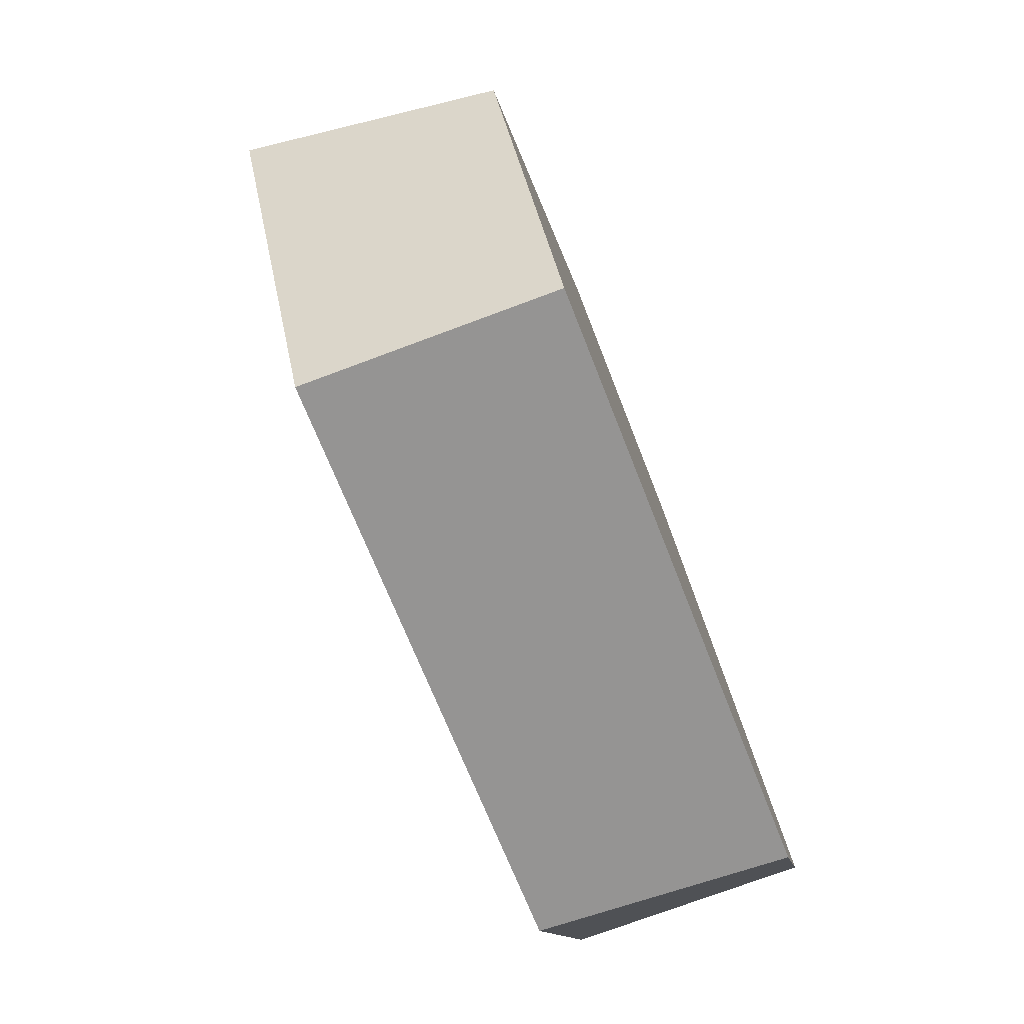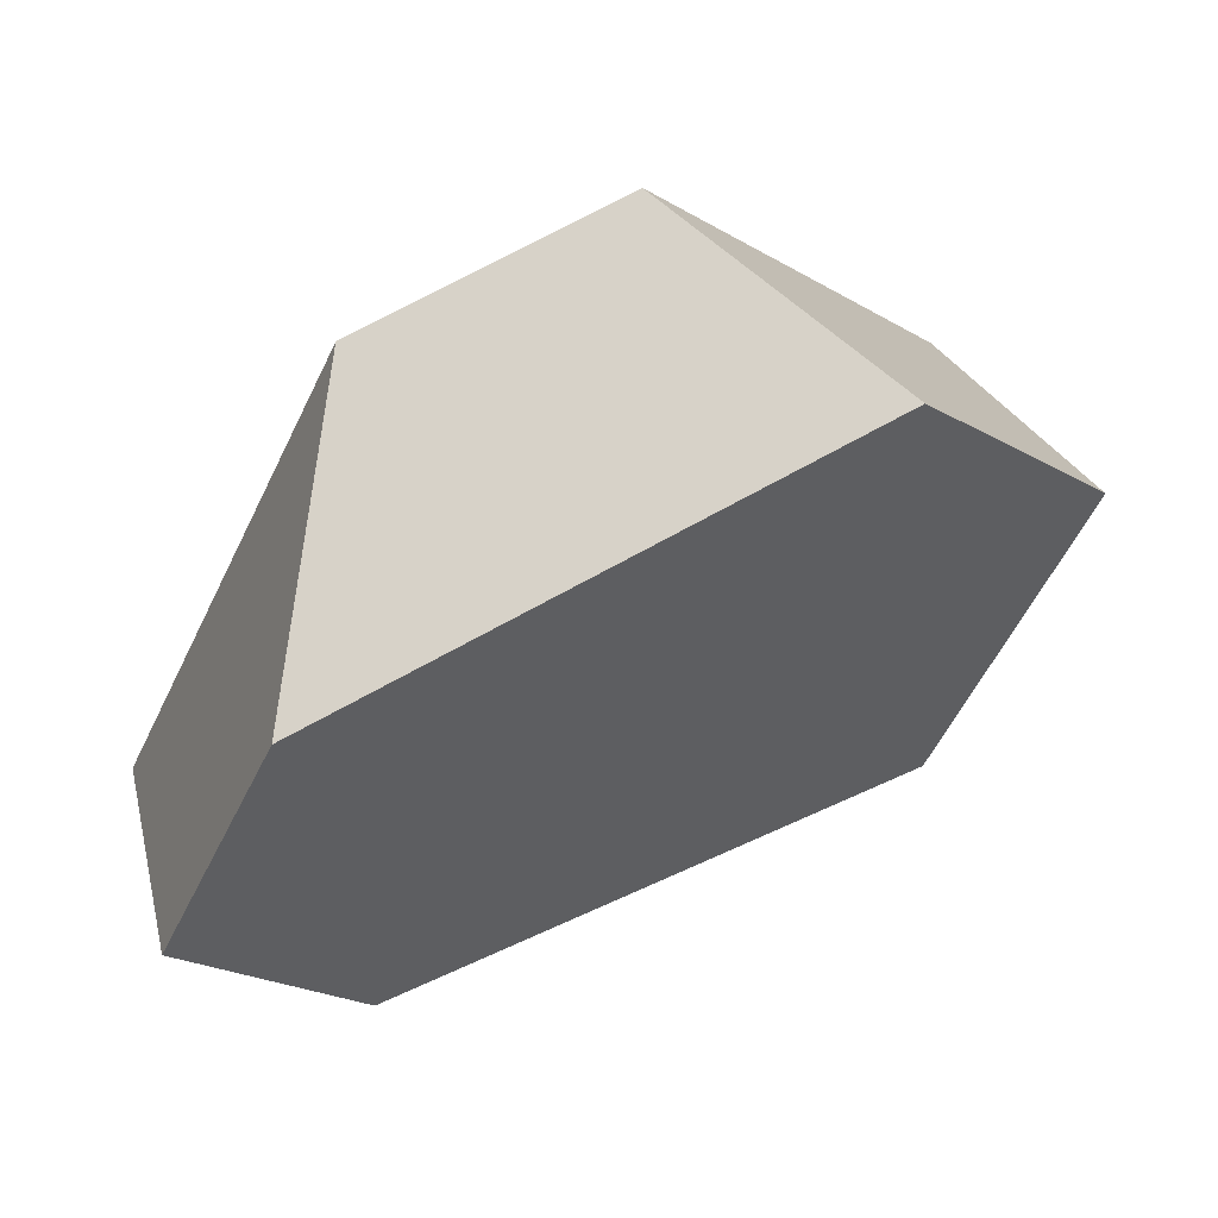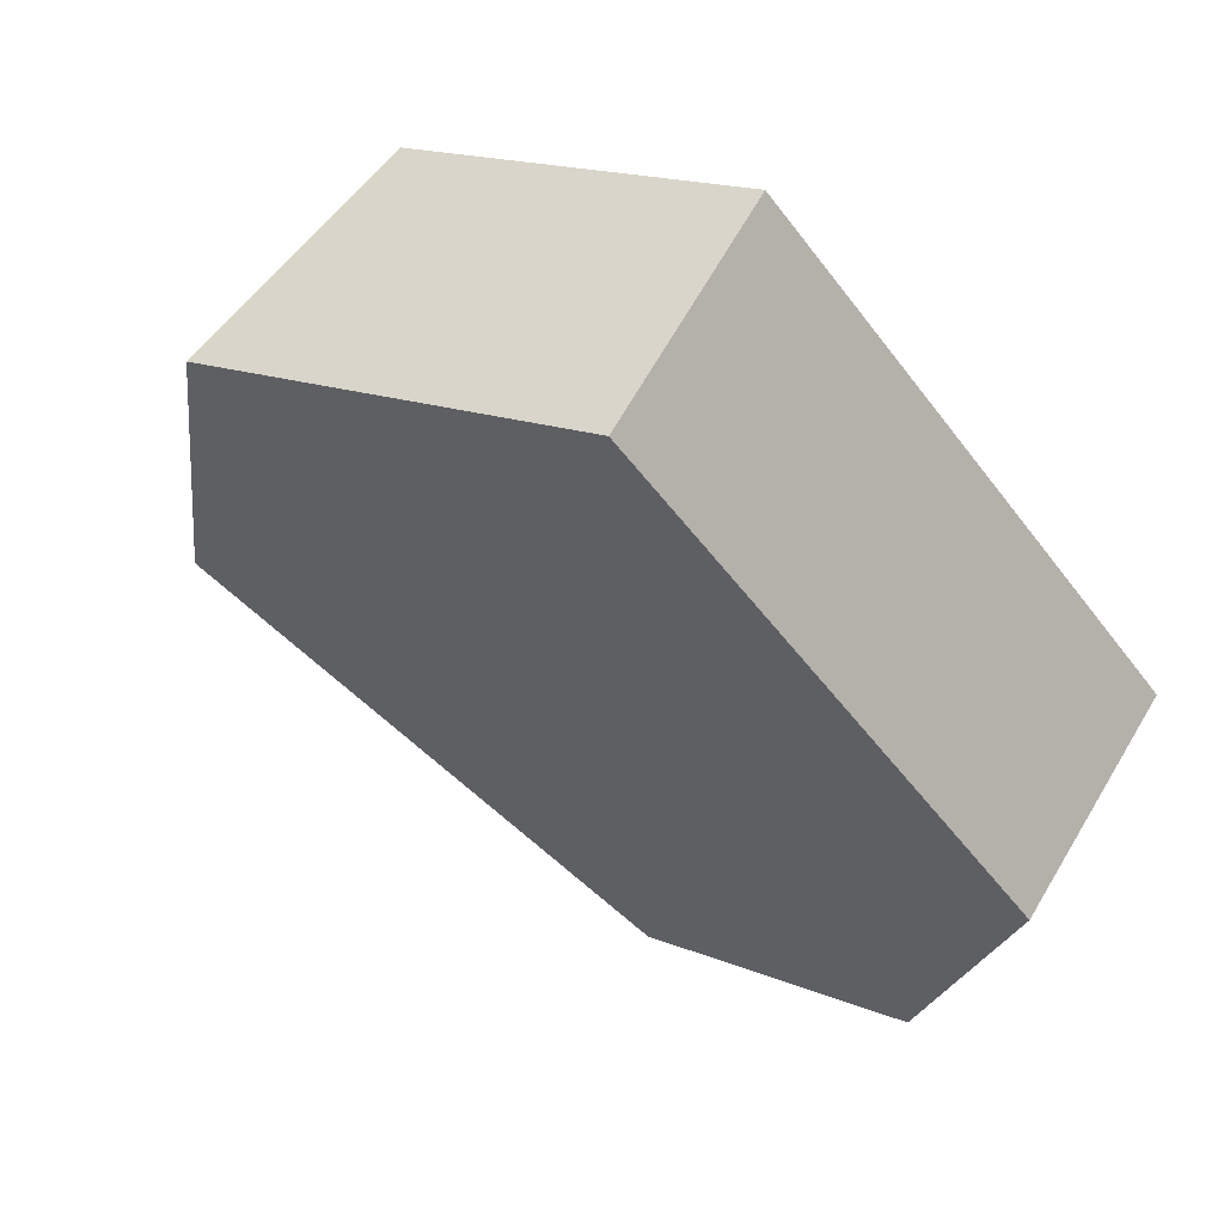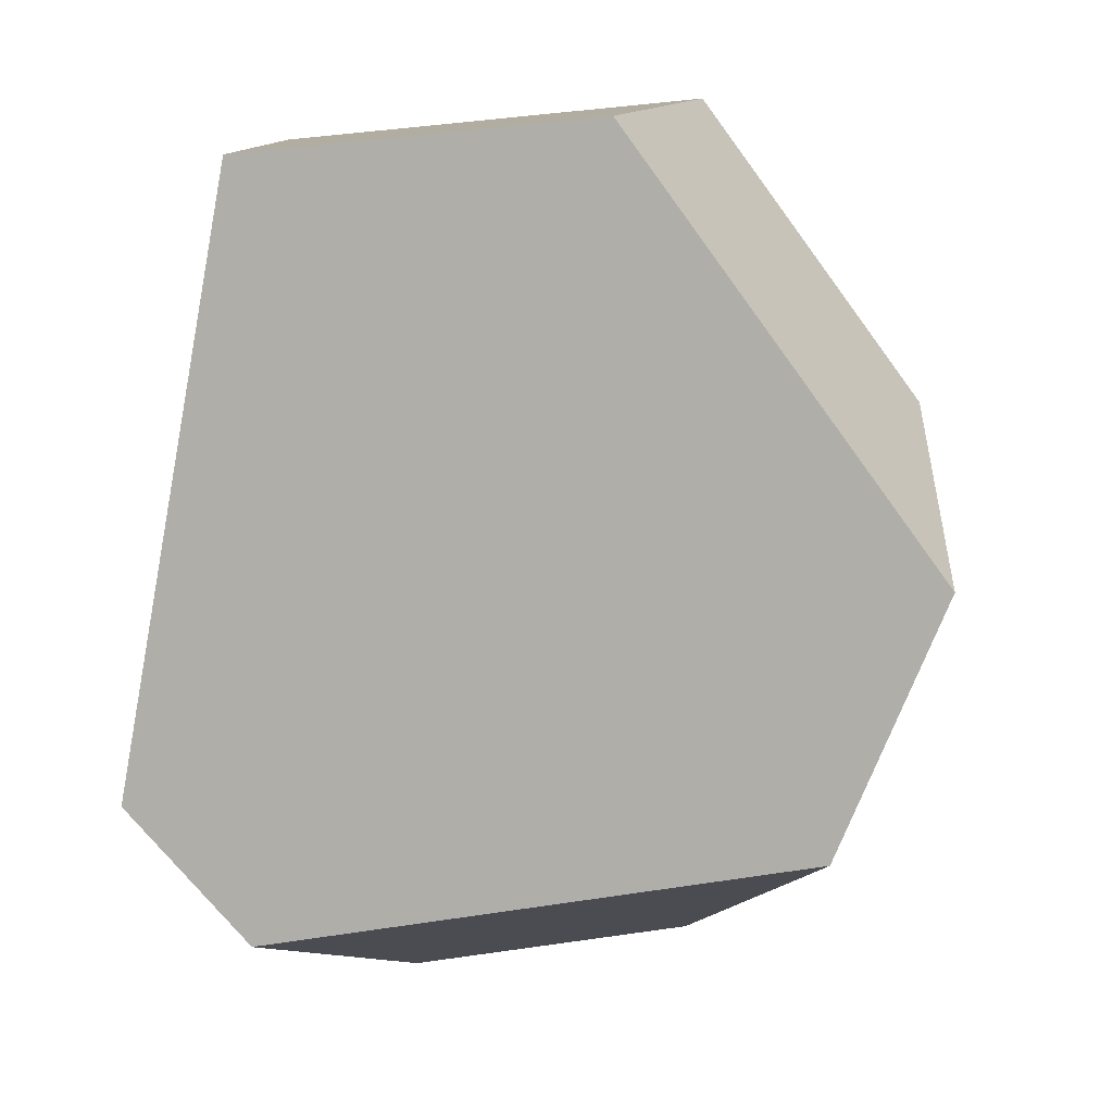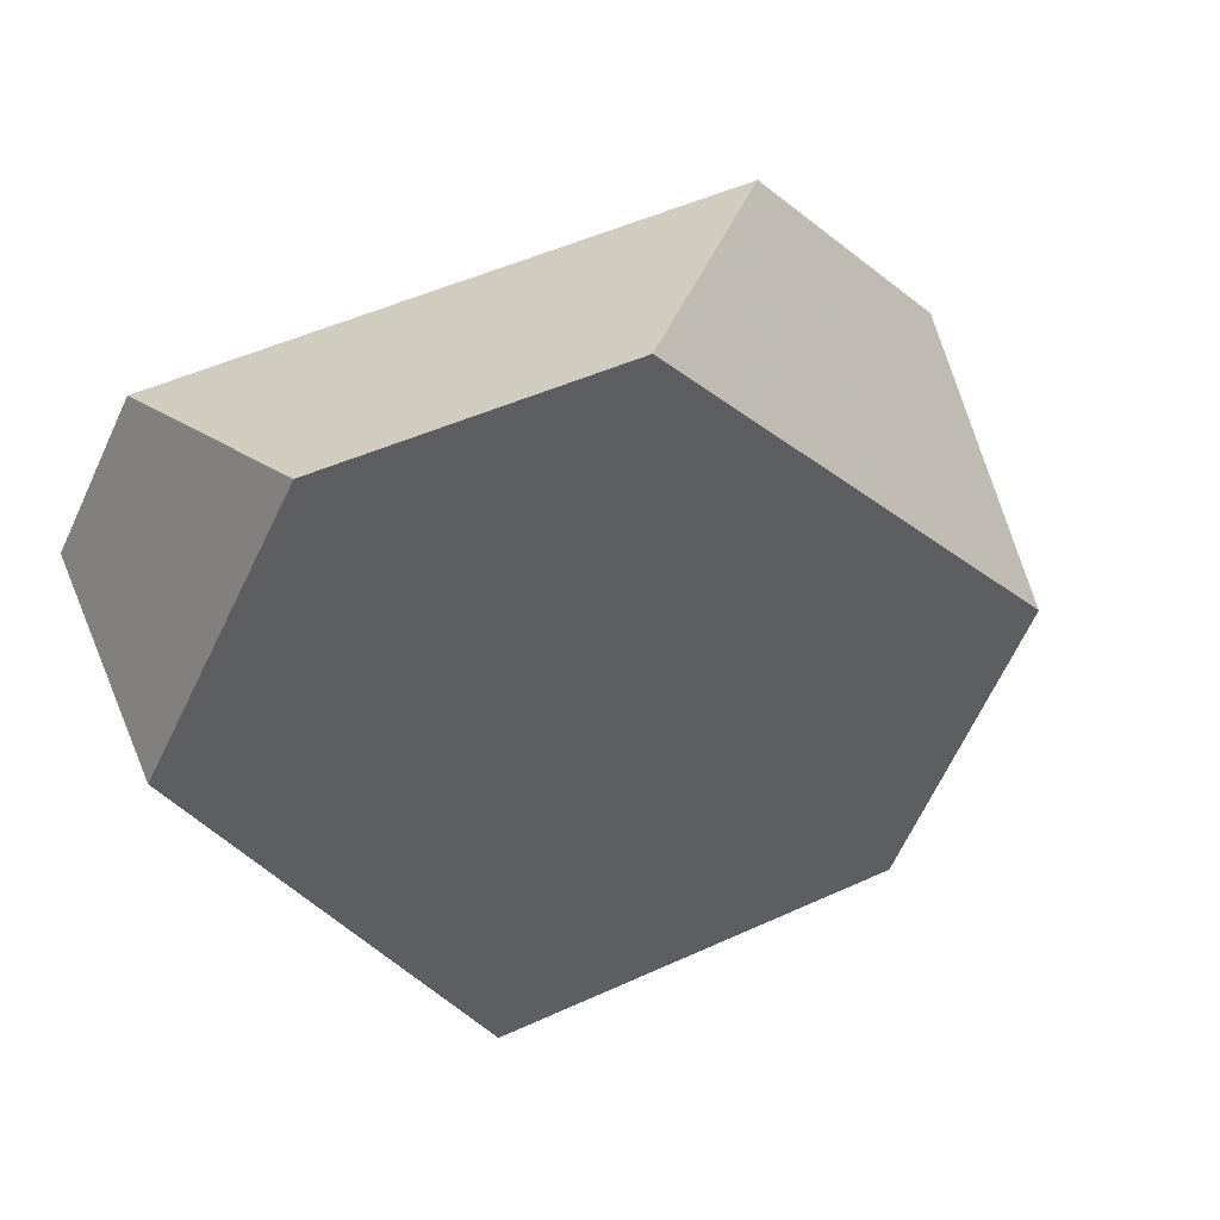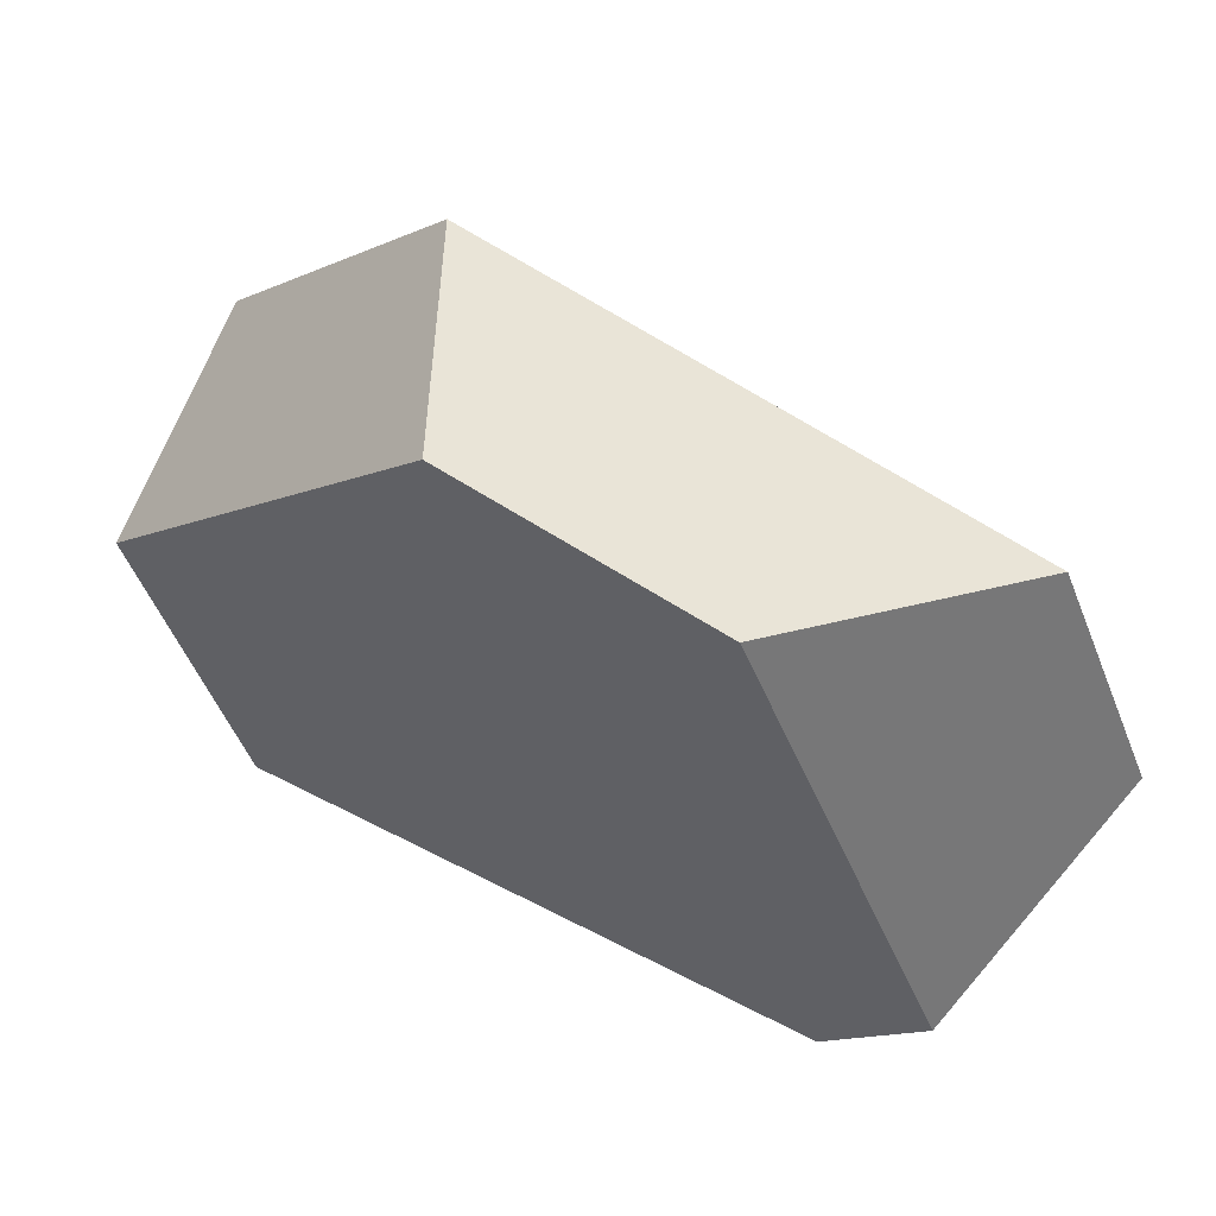
<metadata>
{"format":"obj","ext":"obj","renderer":"f3d","projection":"perspective","resolution":1024,"background":"white","views":[{"elev":-68.9,"azim":150.3,"up":"+Z"},{"elev":54.4,"azim":10.9,"up":"+Z"},{"elev":0.9,"azim":142.2,"up":"+Y"},{"elev":61.9,"azim":-71.9,"up":"+Y"},{"elev":-74.6,"azim":-51.1,"up":"+Y"},{"elev":63.7,"azim":-112.0,"up":"+Z"}]}
</metadata>
<code>
v -0.021 -0.05681 -0.6442
v -0.04774 0.001248 -0.6719
v -0.03078 0.0181 -0.7084
v 0.01076 -0.02527 -0.7126
v 0.003656 -0.04181 -0.5823
v 0.000309 0.03048 -0.5513
v 0.05209 0.07192 -0.5416
v 0.1126 0.04539 -0.5619
v 0.1529 0.08373 -0.6288
v 0.1099 0.127 -0.6378
v 0.1231 0.06715 -0.7217
v 0.08434 0.1128 -0.7178
f 1 2 3
f 1 3 4
f 2 1 5
f 2 5 6
f 7 6 5
f 7 5 8
f 8 9 10
f 8 10 7
f 10 9 11
f 10 11 12
f 12 11 4
f 12 4 3
f 3 2 6
f 3 6 7
f 3 7 10
f 3 10 12
f 1 4 11
f 1 11 9
f 1 9 8
f 1 8 5

</code>
